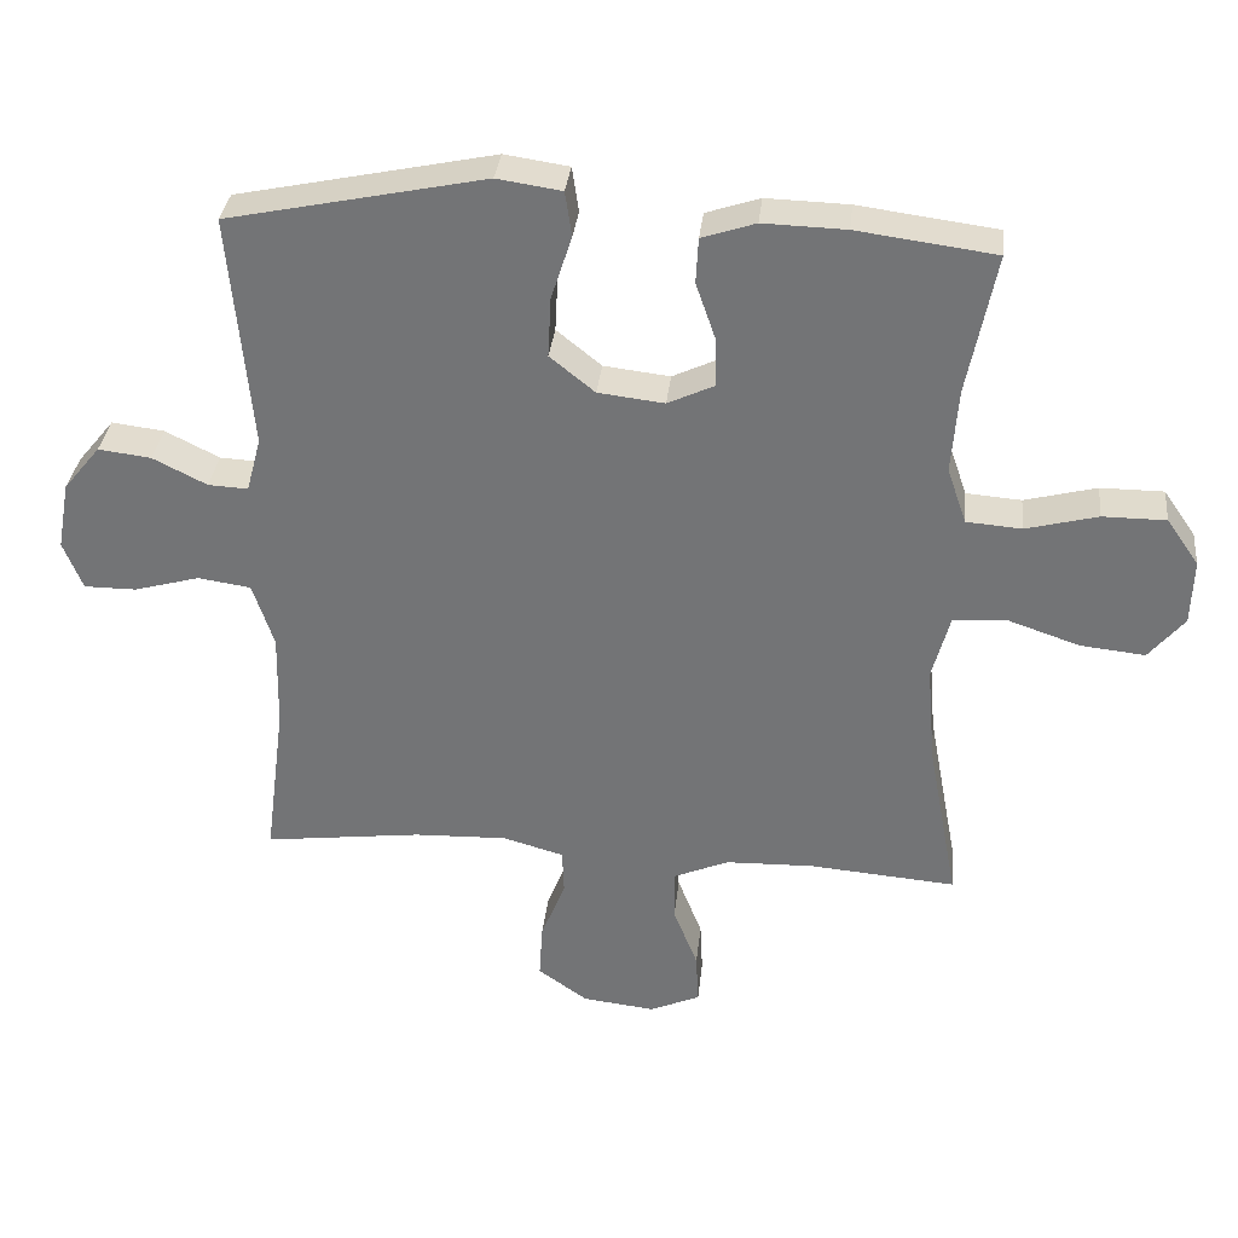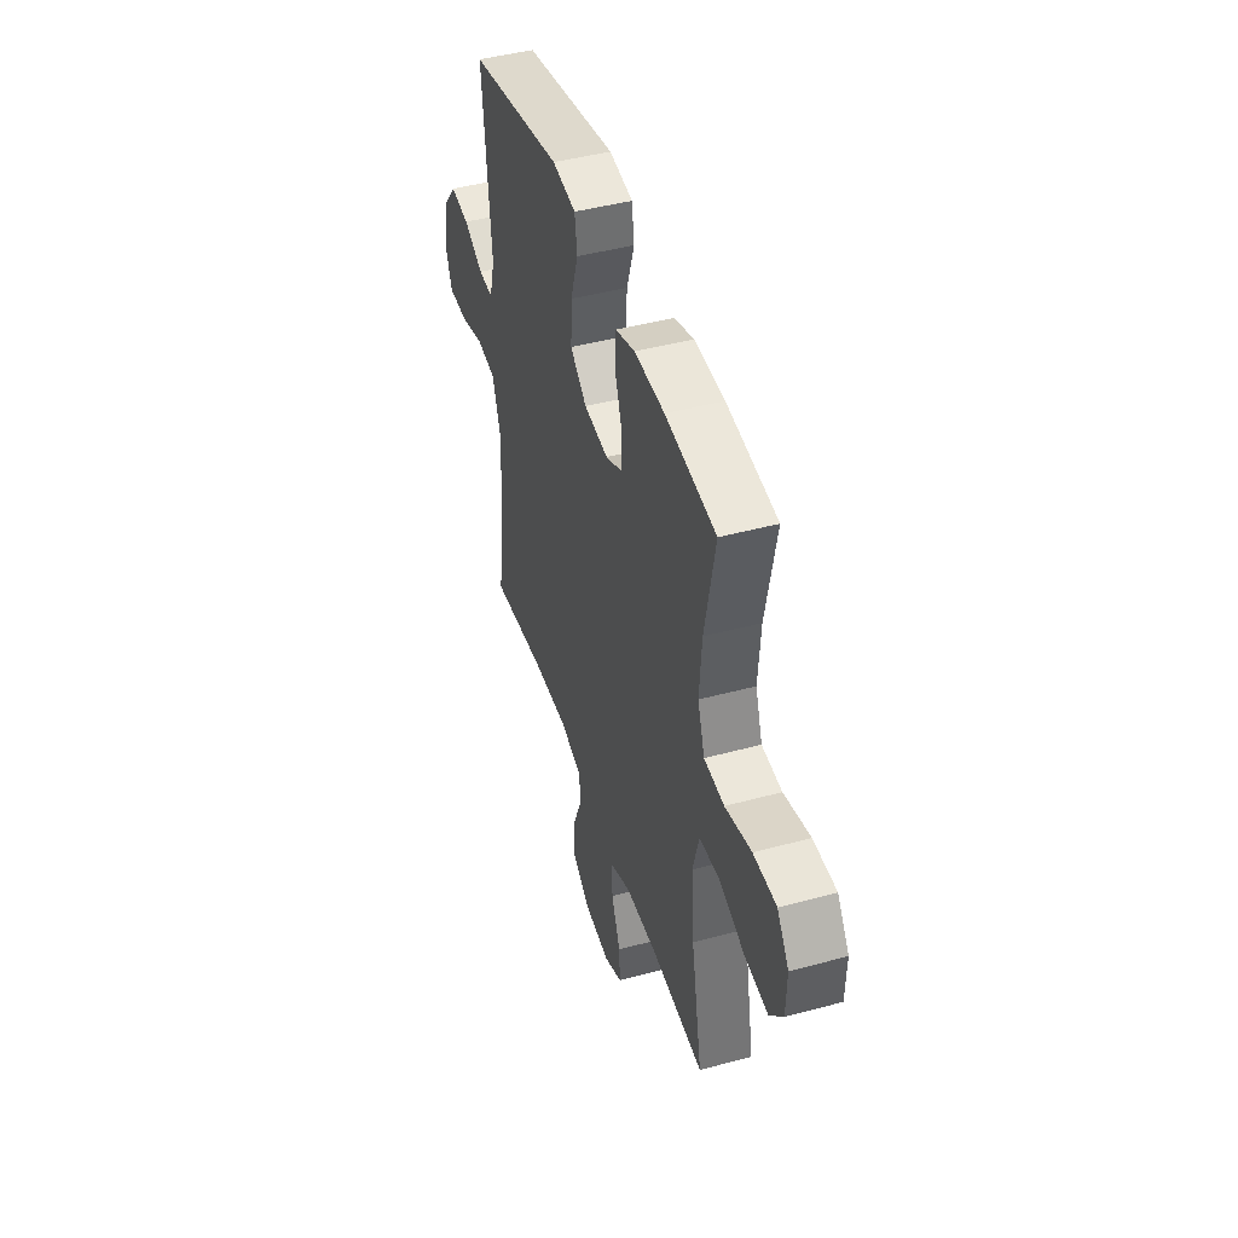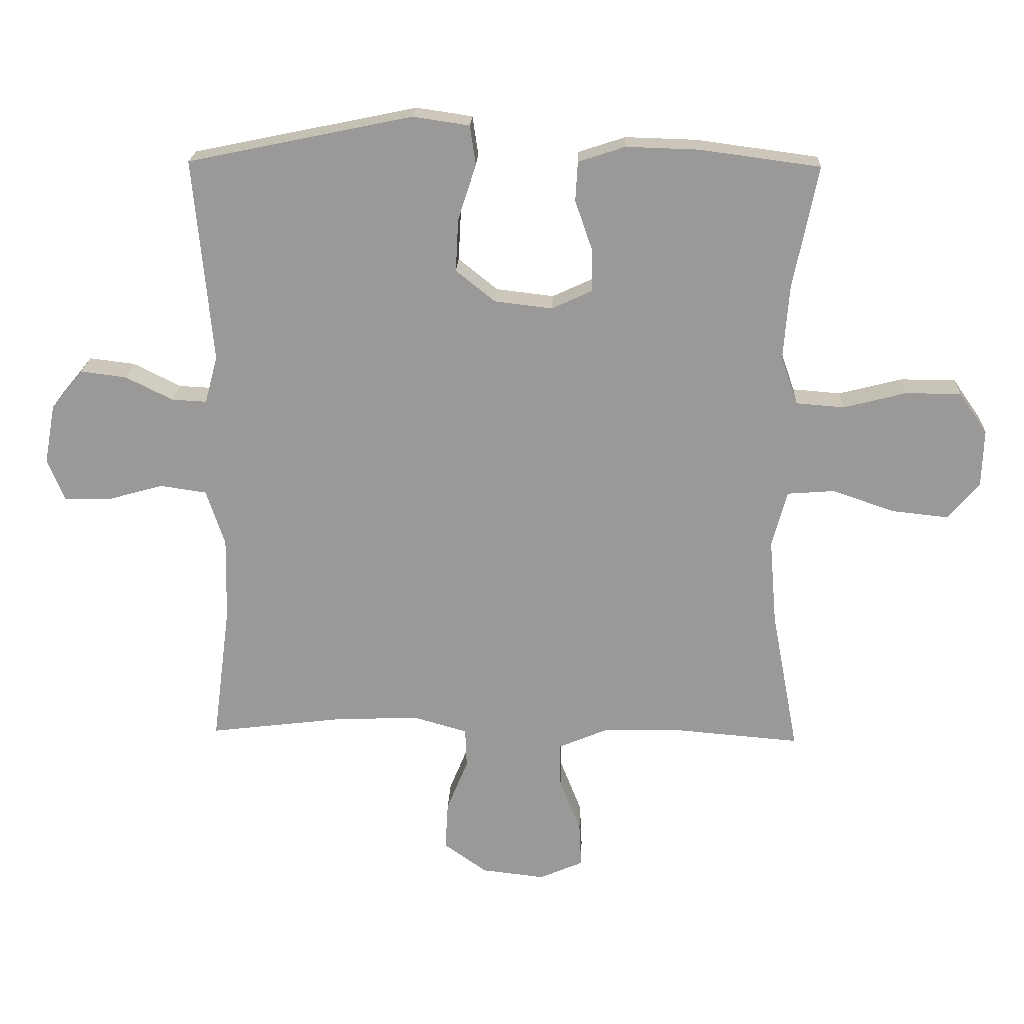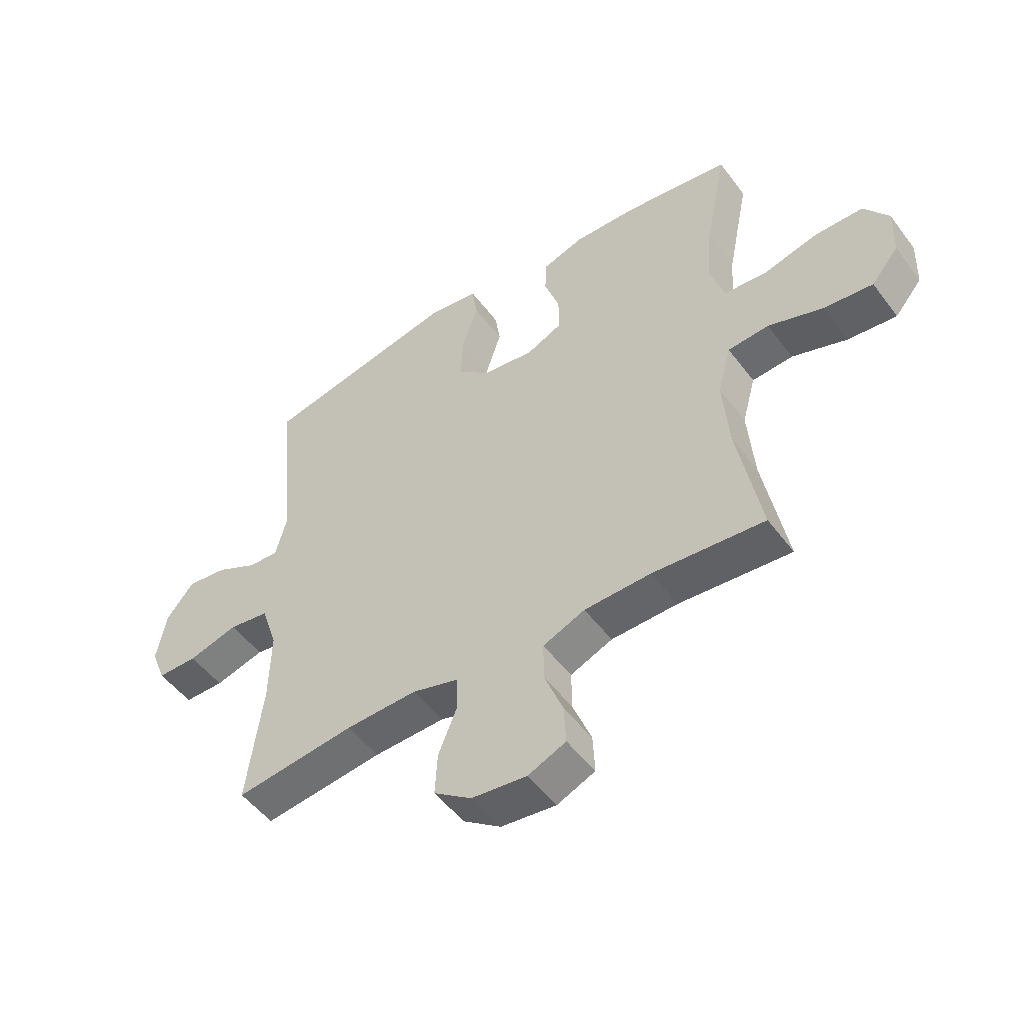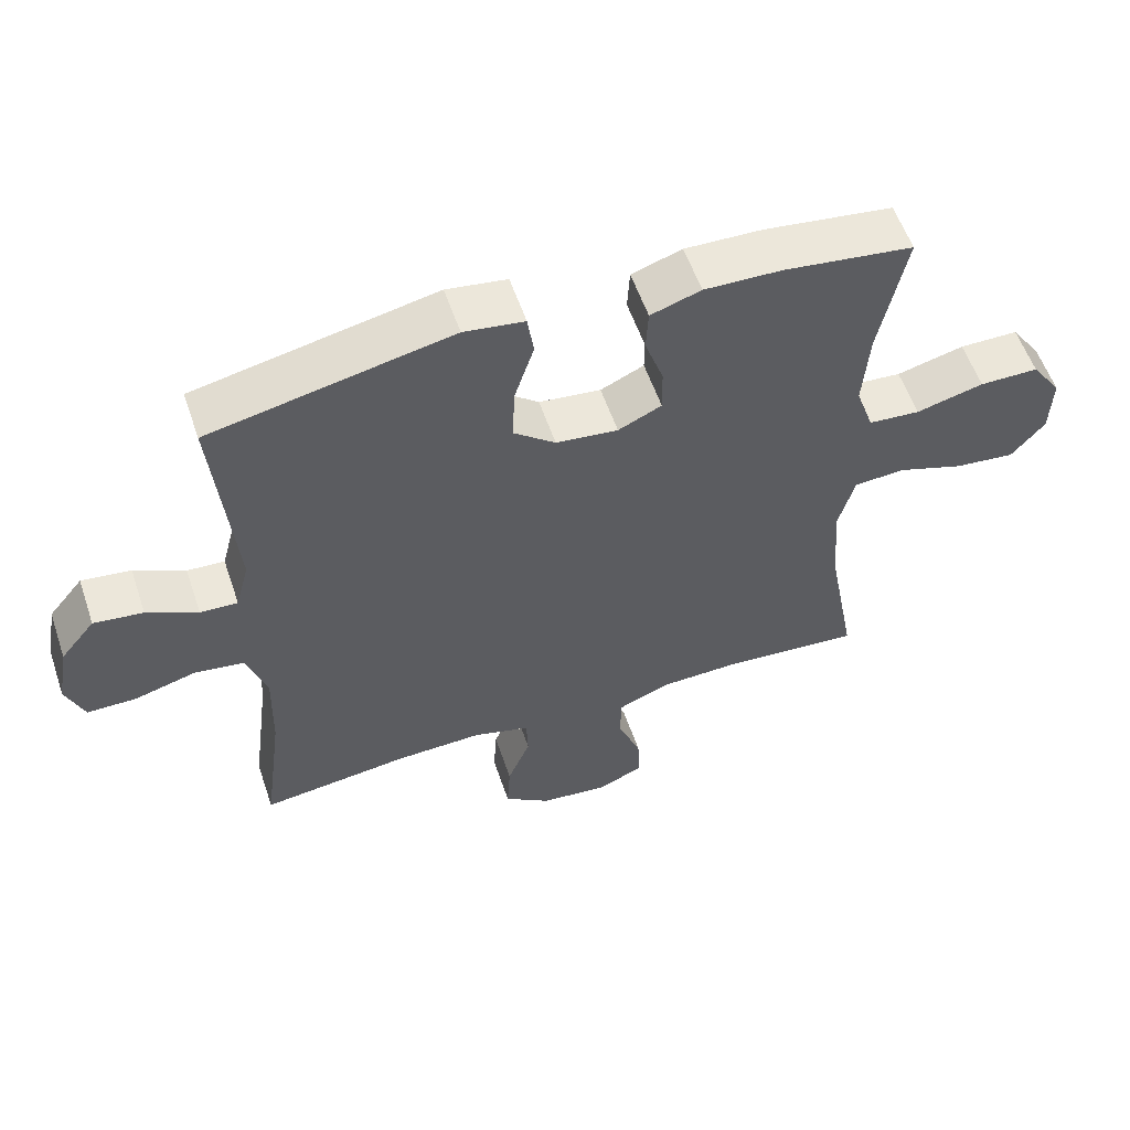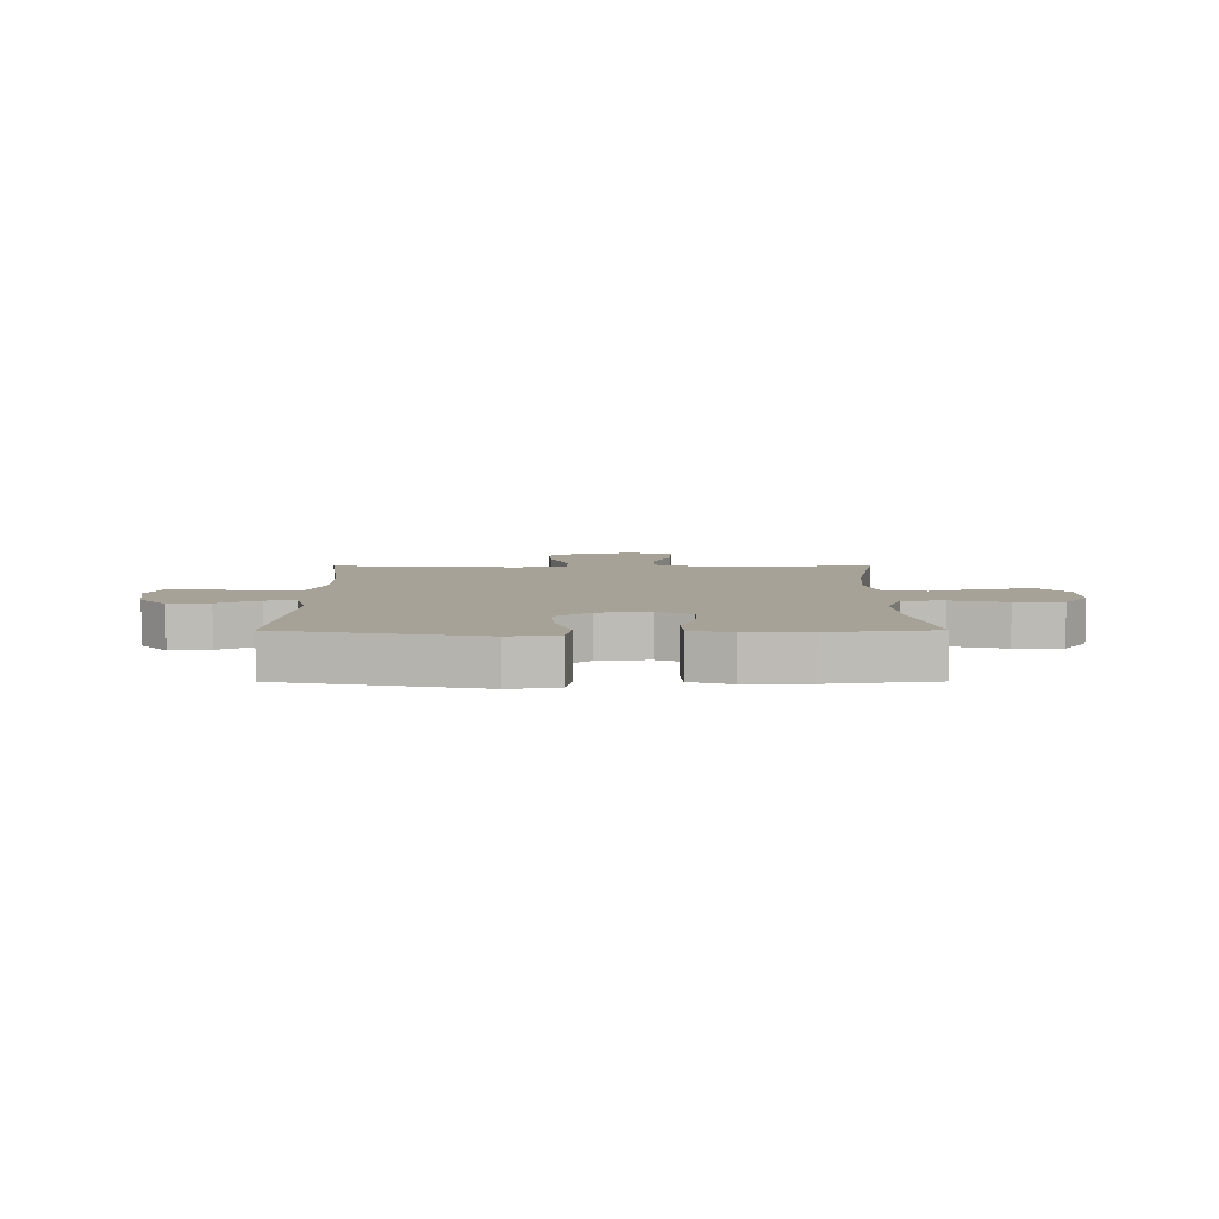
<metadata>
{"format":"obj","ext":"obj","renderer":"f3d","projection":"perspective","resolution":1024,"background":"white","views":[{"elev":33.1,"azim":6.1,"up":"+Z"},{"elev":44.7,"azim":72.5,"up":"+Z"},{"elev":20.6,"azim":2.3,"up":"+Z"},{"elev":-50.5,"azim":35.5,"up":"+Z"},{"elev":56.6,"azim":-18.7,"up":"+Z"},{"elev":6.4,"azim":-0.2,"up":"+Y"}]}
</metadata>
<code>
o path8998
v 0.3094 0.0375 0.5516
v 0.1941 0.0375 0.555
v 0.1193 0.0375 0.5304
v 0.1158 0.0375 0.4674
v 0.1435 0.0375 0.3876
v 0.1444 0.0375 0.3204
v 0.07975 0.0375 0.2904
v -0.01253 0.0375 0.3012
v -0.07516 0.0375 0.3516
v -0.07083 0.0375 0.4349
v -0.04205 0.0375 0.5241
v -0.05126 0.0375 0.5867
v -0.1412 0.0375 0.6
v -0.4997 0.0375 0.5258
v -0.4696 0.0375 0.2006
v -0.4899 0.0375 0.1248
v -0.5455 0.0375 0.1276
v -0.6209 0.0375 0.1652
v -0.6941 0.0375 0.1743
v -0.7453 0.0375 0.1122
v -0.7625 0.0375 0.01784
v -0.7357 0.0375 -0.04913
v -0.6627 0.0375 -0.04935
v -0.5715 0.0375 -0.02416
v -0.4979 0.0375 -0.03503
v -0.4684 0.0375 -0.1242
v -0.4713 0.0375 -0.2566
v -0.4997 0.0375 -0.4759
v -0.2808 0.0375 -0.4491
v -0.1502 0.0375 -0.4449
v -0.06594 0.0375 -0.4688
v -0.06356 0.0375 -0.5318
v -0.09757 0.0375 -0.6149
v -0.1022 0.0375 -0.692
v -0.03333 0.0375 -0.7405
v 0.06752 0.0375 -0.752
v 0.1372 0.0375 -0.7219
v 0.1337 0.0375 -0.6513
v 0.09973 0.0375 -0.5652
v 0.09907 0.0375 -0.4945
v 0.1761 0.0375 -0.4622
v 0.2975 0.0375 -0.459
v 0.5022 0.0375 -0.4759
v 0.4596 0.0375 -0.2484
v 0.4483 0.0375 -0.1121
v 0.4728 0.0375 -0.02258
v 0.5476 0.0375 -0.01687
v 0.6475 0.0375 -0.05092
v 0.7372 0.0375 -0.06039
v 0.7869 0.0375 -0.001232
v 0.7899 0.0375 0.08938
v 0.745 0.0375 0.154
v 0.6573 0.0375 0.1543
v 0.5568 0.0375 0.1287
v 0.4801 0.0375 0.1348
v 0.4534 0.0375 0.2123
v 0.4625 0.0375 0.3299
v 0.5022 0.0375 0.5258
v 0.3094 -0.0375 0.5516
v 0.1941 -0.0375 0.555
v 0.1193 -0.0375 0.5304
v 0.1158 -0.0375 0.4674
v 0.1435 -0.0375 0.3876
v 0.1444 -0.0375 0.3204
v 0.07975 -0.0375 0.2904
v -0.01253 -0.0375 0.3012
v -0.07516 -0.0375 0.3516
v -0.07083 -0.0375 0.4349
v -0.04205 -0.0375 0.5241
v -0.05126 -0.0375 0.5867
v -0.1412 -0.0375 0.6
v -0.4997 -0.0375 0.5258
v -0.4696 -0.0375 0.2006
v -0.4899 -0.0375 0.1248
v -0.5455 -0.0375 0.1276
v -0.6209 -0.0375 0.1652
v -0.6941 -0.0375 0.1743
v -0.7453 -0.0375 0.1122
v -0.7625 -0.0375 0.01784
v -0.7357 -0.0375 -0.04913
v -0.6627 -0.0375 -0.04935
v -0.5715 -0.0375 -0.02416
v -0.4979 -0.0375 -0.03503
v -0.4684 -0.0375 -0.1242
v -0.4713 -0.0375 -0.2566
v -0.4997 -0.0375 -0.4759
v -0.2808 -0.0375 -0.4491
v -0.1502 -0.0375 -0.4449
v -0.06594 -0.0375 -0.4688
v -0.06356 -0.0375 -0.5318
v -0.09757 -0.0375 -0.6149
v -0.1022 -0.0375 -0.692
v -0.03333 -0.0375 -0.7405
v 0.06752 -0.0375 -0.752
v 0.1372 -0.0375 -0.7219
v 0.1337 -0.0375 -0.6513
v 0.09973 -0.0375 -0.5652
v 0.09907 -0.0375 -0.4945
v 0.1761 -0.0375 -0.4622
v 0.2975 -0.0375 -0.459
v 0.5022 -0.0375 -0.4759
v 0.4596 -0.0375 -0.2484
v 0.4483 -0.0375 -0.1121
v 0.4728 -0.0375 -0.02258
v 0.5476 -0.0375 -0.01687
v 0.6475 -0.0375 -0.05092
v 0.7372 -0.0375 -0.06039
v 0.7869 -0.0375 -0.001232
v 0.7899 -0.0375 0.08938
v 0.745 -0.0375 0.154
v 0.6573 -0.0375 0.1543
v 0.5568 -0.0375 0.1287
v 0.4801 -0.0375 0.1348
v 0.4534 -0.0375 0.2123
v 0.4625 -0.0375 0.3299
v 0.5022 -0.0375 0.5258
v -0.05126 0.0375 0.5867
v -0.05126 0.0375 0.5867
v -0.1412 0.0375 0.6
v -0.04205 0.0375 0.5241
v 0.3094 0.0375 0.5516
v 0.1941 0.0375 0.555
v 0.1193 0.0375 0.5304
v 0.1193 0.0375 0.5304
v -0.4997 0.0375 0.5258
v -0.4997 0.0375 0.5258
v 0.1158 0.0375 0.4674
v 0.5022 0.0375 0.5258
v 0.5022 0.0375 0.5258
v -0.07083 0.0375 0.4349
v 0.1435 0.0375 0.3876
v 0.4625 0.0375 0.3299
v -0.07516 0.0375 0.3516
v 0.1444 0.0375 0.3204
v 0.1444 0.0375 0.3204
v -0.01253 0.0375 0.3012
v 0.4534 0.0375 0.2123
v -0.4696 0.0375 0.2006
v 0.07975 0.0375 0.2904
v 0.4801 0.0375 0.1348
v 0.4801 0.0375 0.1348
v -0.4899 0.0375 0.1248
v -0.4899 0.0375 0.1248
v -0.6209 0.0375 0.1652
v -0.6941 0.0375 0.1743
v -0.7453 0.0375 0.1122
v -0.5455 0.0375 0.1276
v 0.745 0.0375 0.154
v 0.6573 0.0375 0.1543
v 0.5568 0.0375 0.1287
v 0.7899 0.0375 0.08938
v -0.7625 0.0375 0.01784
v 0.7869 0.0375 -0.001232
v -0.7357 0.0375 -0.04913
v -0.7357 0.0375 -0.04913
v 0.7372 0.0375 -0.06039
v 0.6475 0.0375 -0.05092
v 0.5476 0.0375 -0.01687
v 0.4728 0.0375 -0.02258
v 0.4728 0.0375 -0.02258
v 0.4483 0.0375 -0.1121
v -0.5715 0.0375 -0.02416
v -0.4979 0.0375 -0.03503
v -0.4979 0.0375 -0.03503
v -0.6627 0.0375 -0.04935
v -0.4684 0.0375 -0.1242
v 0.4596 0.0375 -0.2484
v -0.4713 0.0375 -0.2566
v 0.5022 0.0375 -0.4759
v 0.5022 0.0375 -0.4759
v 0.2975 0.0375 -0.459
v 0.1761 0.0375 -0.4622
v -0.1502 0.0375 -0.4449
v -0.06594 0.0375 -0.4688
v -0.06594 0.0375 -0.4688
v -0.2808 0.0375 -0.4491
v -0.4997 0.0375 -0.4759
v -0.4997 0.0375 -0.4759
v 0.09907 0.0375 -0.4945
v 0.09907 0.0375 -0.4945
v -0.06356 0.0375 -0.5318
v 0.09973 0.0375 -0.5652
v -0.09757 0.0375 -0.6149
v 0.1337 0.0375 -0.6513
v -0.1022 0.0375 -0.692
v 0.1372 0.0375 -0.7219
v 0.1372 0.0375 -0.7219
v -0.03333 0.0375 -0.7405
v 0.06752 0.0375 -0.752
v -0.05126 -0.0375 0.5867
v -0.05126 -0.0375 0.5867
v -0.1412 -0.0375 0.6
v -0.04205 -0.0375 0.5241
v 0.3094 -0.0375 0.5516
v 0.1941 -0.0375 0.555
v 0.1193 -0.0375 0.5304
v 0.1193 -0.0375 0.5304
v -0.4997 -0.0375 0.5258
v -0.4997 -0.0375 0.5258
v 0.1158 -0.0375 0.4674
v 0.5022 -0.0375 0.5258
v 0.5022 -0.0375 0.5258
v -0.07083 -0.0375 0.4349
v 0.1435 -0.0375 0.3876
v 0.4625 -0.0375 0.3299
v -0.07516 -0.0375 0.3516
v 0.1444 -0.0375 0.3204
v 0.1444 -0.0375 0.3204
v -0.01253 -0.0375 0.3012
v 0.4534 -0.0375 0.2123
v -0.4696 -0.0375 0.2006
v 0.07975 -0.0375 0.2904
v 0.4801 -0.0375 0.1348
v 0.4801 -0.0375 0.1348
v -0.4899 -0.0375 0.1248
v -0.4899 -0.0375 0.1248
v -0.6209 -0.0375 0.1652
v -0.6941 -0.0375 0.1743
v -0.7453 -0.0375 0.1122
v -0.5455 -0.0375 0.1276
v 0.745 -0.0375 0.154
v 0.6573 -0.0375 0.1543
v 0.5568 -0.0375 0.1287
v 0.7899 -0.0375 0.08938
v -0.7625 -0.0375 0.01784
v 0.7869 -0.0375 -0.001232
v -0.7357 -0.0375 -0.04913
v -0.7357 -0.0375 -0.04913
v 0.7372 -0.0375 -0.06039
v 0.6475 -0.0375 -0.05092
v 0.5476 -0.0375 -0.01687
v 0.4728 -0.0375 -0.02258
v 0.4728 -0.0375 -0.02258
v 0.4483 -0.0375 -0.1121
v -0.5715 -0.0375 -0.02416
v -0.4979 -0.0375 -0.03503
v -0.4979 -0.0375 -0.03503
v -0.6627 -0.0375 -0.04935
v -0.4684 -0.0375 -0.1242
v 0.4596 -0.0375 -0.2484
v -0.4713 -0.0375 -0.2566
v 0.5022 -0.0375 -0.4759
v 0.5022 -0.0375 -0.4759
v 0.2975 -0.0375 -0.459
v 0.1761 -0.0375 -0.4622
v -0.1502 -0.0375 -0.4449
v -0.06594 -0.0375 -0.4688
v -0.06594 -0.0375 -0.4688
v -0.2808 -0.0375 -0.4491
v -0.4997 -0.0375 -0.4759
v -0.4997 -0.0375 -0.4759
v 0.09907 -0.0375 -0.4945
v 0.09907 -0.0375 -0.4945
v -0.06356 -0.0375 -0.5318
v 0.09973 -0.0375 -0.5652
v -0.09757 -0.0375 -0.6149
v 0.1337 -0.0375 -0.6513
v -0.1022 -0.0375 -0.692
v 0.1372 -0.0375 -0.7219
v 0.1372 -0.0375 -0.7219
v -0.03333 -0.0375 -0.7405
v 0.06752 -0.0375 -0.752
f 224 222 230
f 210 207 213
f 249 241 250
f 229 226 230
f 246 239 241
f 194 205 201
f 204 195 200
f 219 217 218
f 217 219 238
f 207 205 204
f 236 209 215
f 252 247 254
f 213 207 232
f 215 209 211
f 200 195 196
f 257 261 262
f 232 212 234
f 245 212 247
f 246 241 249
f 222 223 230
f 240 244 242
f 223 213 231
f 257 262 259
f 232 207 212
f 194 204 205
f 261 256 258
f 226 224 230
f 192 203 193
f 192 193 190
f 234 245 240
f 236 215 220
f 240 245 244
f 261 255 256
f 217 235 220
f 198 203 192
f 205 207 210
f 252 254 255
f 238 219 225
f 211 206 198
f 195 204 194
f 231 213 232
f 245 247 252
f 230 223 231
f 255 261 257
f 247 212 246
f 256 255 254
f 238 225 227
f 222 224 221
f 212 209 246
f 246 209 239
f 235 217 238
f 239 209 236
f 211 209 206
f 236 220 235
f 234 212 245
f 198 206 203
f 118 13 71 191
f 11 12 70 69
f 1 2 60 59
f 2 124 197 60
f 13 126 199 71
f 3 4 62 61
f 129 1 59 202
f 10 11 69 68
f 4 5 63 62
f 57 58 116 115
f 9 10 68 67
f 5 135 208 63
f 8 9 67 66
f 56 57 115 114
f 14 15 73 72
f 6 7 65 64
f 7 8 66 65
f 141 56 114 214
f 15 143 216 73
f 18 19 77 76
f 19 20 78 77
f 17 18 76 75
f 52 53 111 110
f 53 54 112 111
f 51 52 110 109
f 54 55 113 112
f 16 17 75 74
f 20 21 79 78
f 50 51 109 108
f 21 155 228 79
f 49 50 108 107
f 48 49 107 106
f 47 48 106 105
f 160 47 105 233
f 45 46 104 103
f 24 164 237 82
f 23 24 82 81
f 22 23 81 80
f 25 26 84 83
f 44 45 103 102
f 26 27 85 84
f 170 44 102 243
f 42 43 101 100
f 41 42 100 99
f 30 175 248 88
f 29 30 88 87
f 178 29 87 251
f 27 28 86 85
f 180 41 99 253
f 31 32 90 89
f 39 40 98 97
f 32 33 91 90
f 38 39 97 96
f 33 34 92 91
f 187 38 96 260
f 34 35 93 92
f 36 37 95 94
f 35 36 94 93
f 151 157 149
f 137 140 134
f 176 177 168
f 156 157 153
f 173 168 166
f 121 128 132
f 131 127 122
f 146 145 144
f 144 165 146
f 134 131 132
f 163 142 136
f 179 181 174
f 140 159 134
f 142 138 136
f 127 123 122
f 184 189 188
f 159 161 139
f 172 174 139
f 173 176 168
f 149 157 150
f 167 169 171
f 150 158 140
f 184 186 189
f 159 139 134
f 121 132 131
f 188 185 183
f 153 157 151
f 119 120 130
f 119 117 120
f 161 167 172
f 163 147 142
f 167 171 172
f 188 183 182
f 144 147 162
f 125 119 130
f 132 137 134
f 179 182 181
f 165 152 146
f 138 125 133
f 122 121 131
f 158 159 140
f 172 179 174
f 157 158 150
f 182 184 188
f 174 173 139
f 183 181 182
f 165 154 152
f 149 148 151
f 139 173 136
f 173 166 136
f 162 165 144
f 166 163 136
f 138 133 136
f 163 162 147
f 161 172 139
f 125 130 133

</code>
